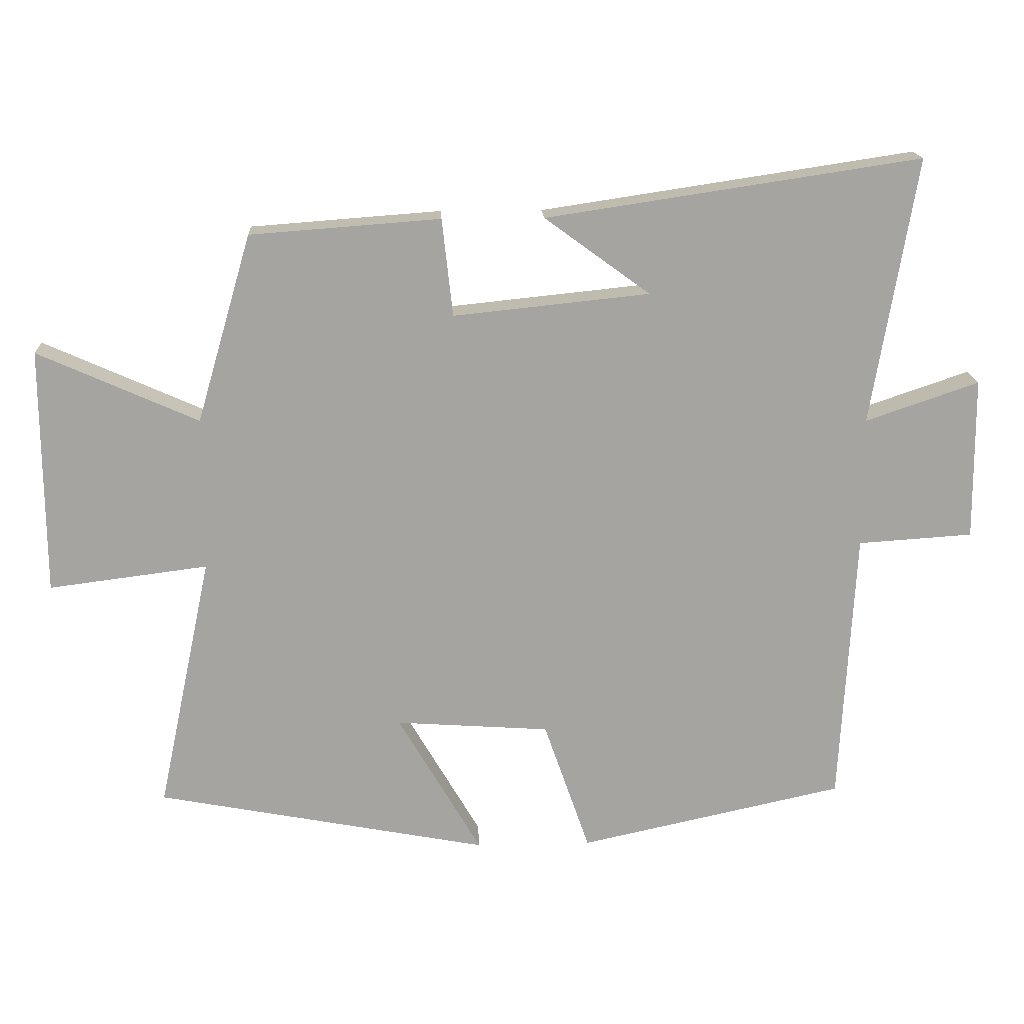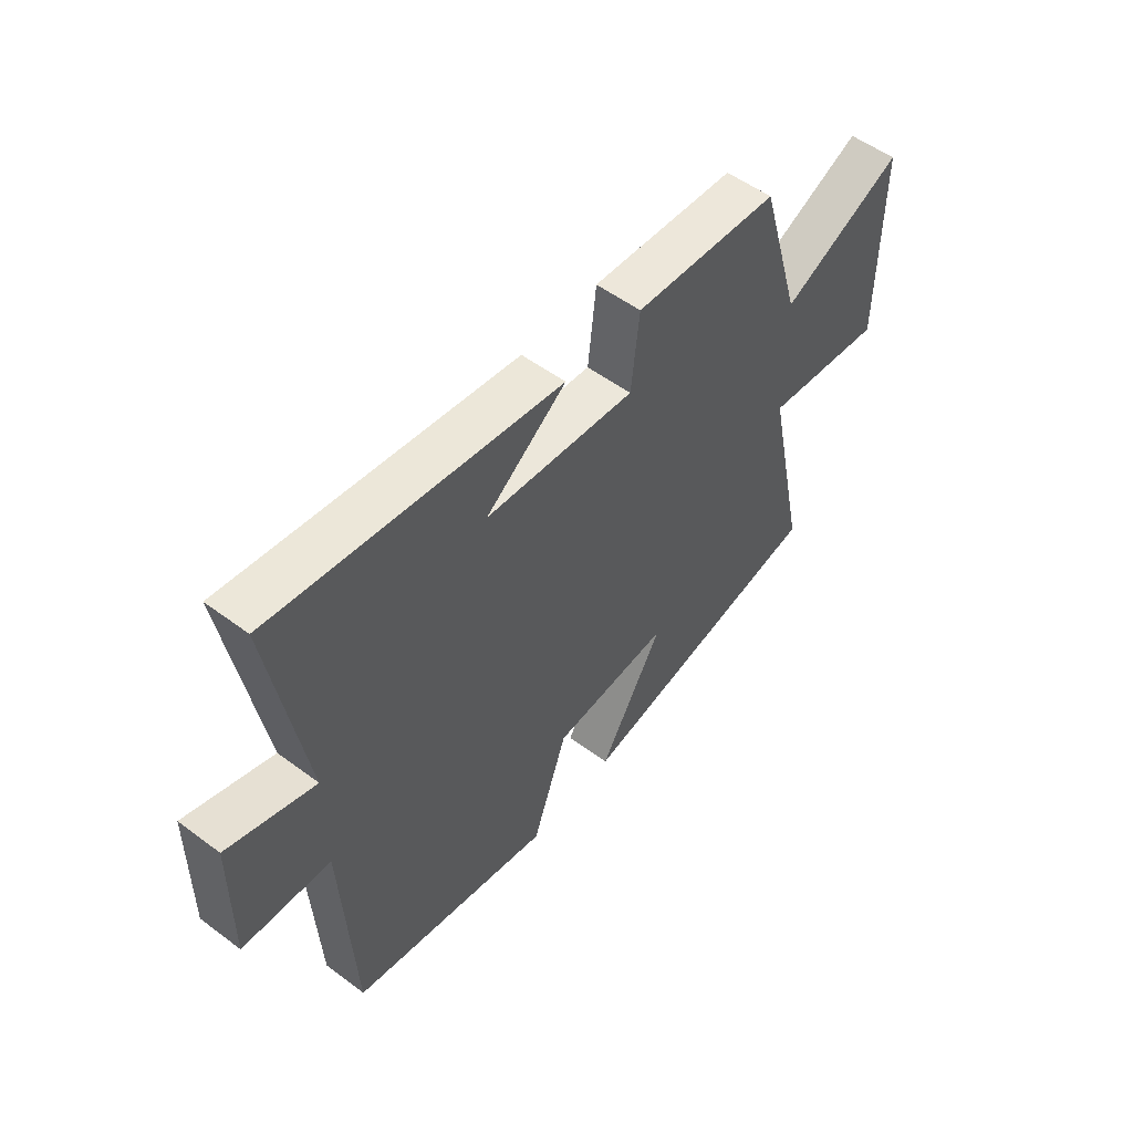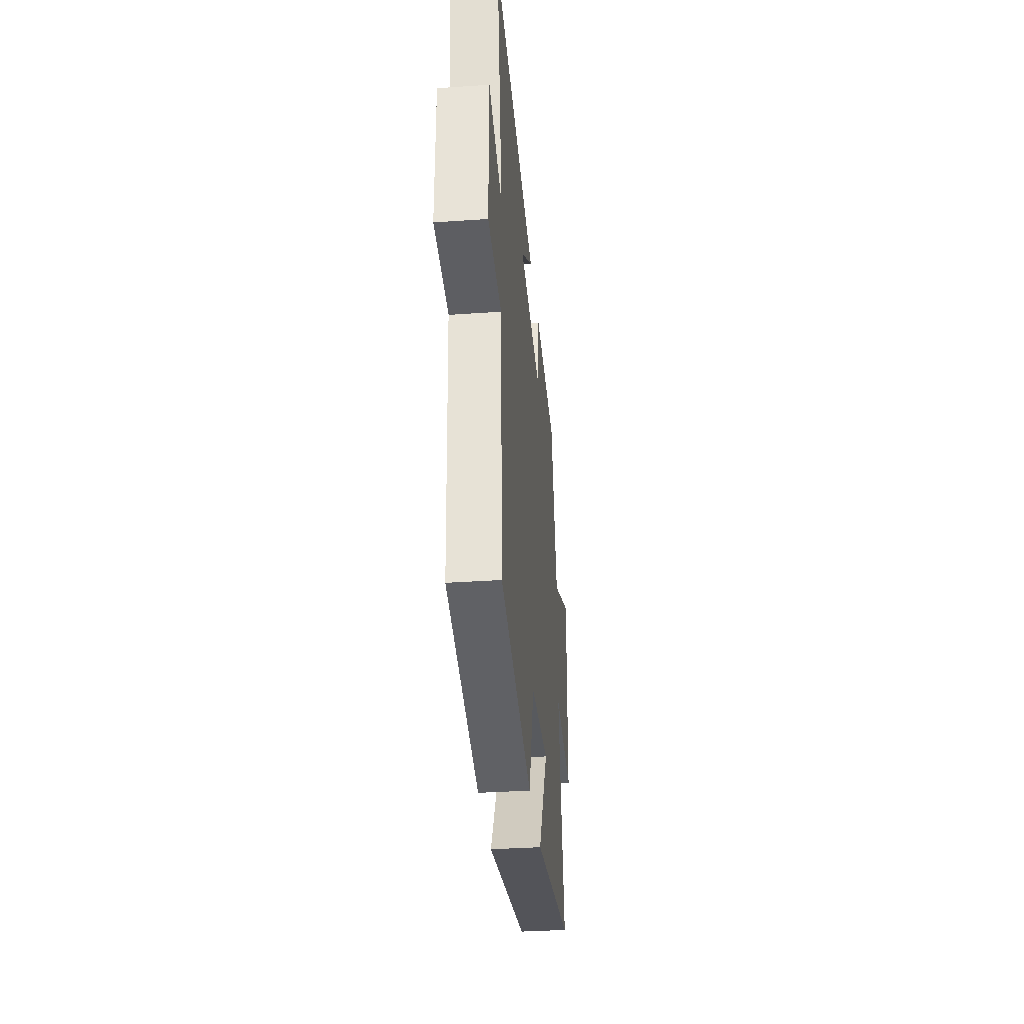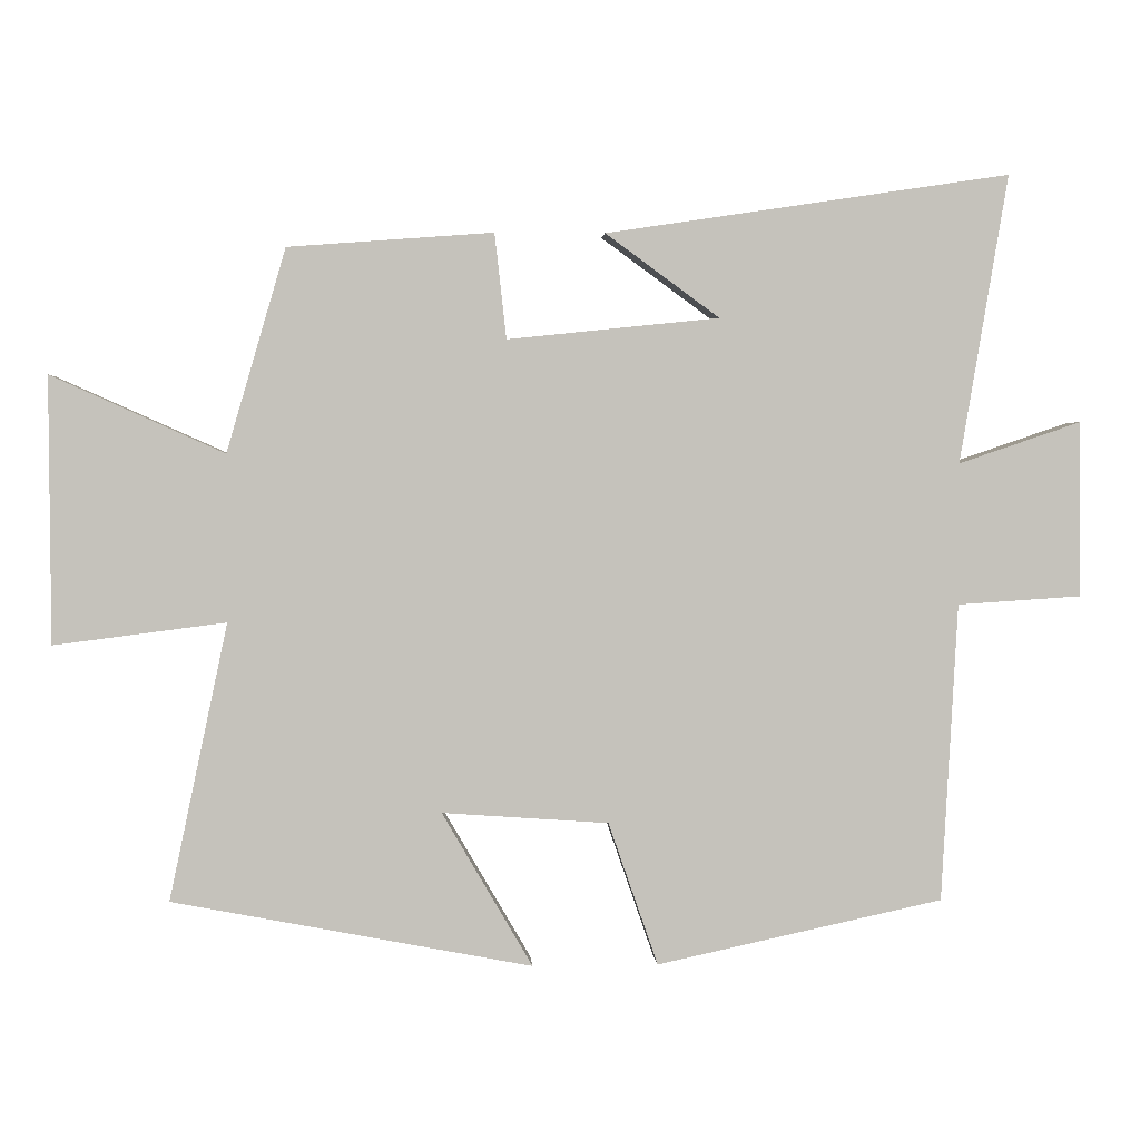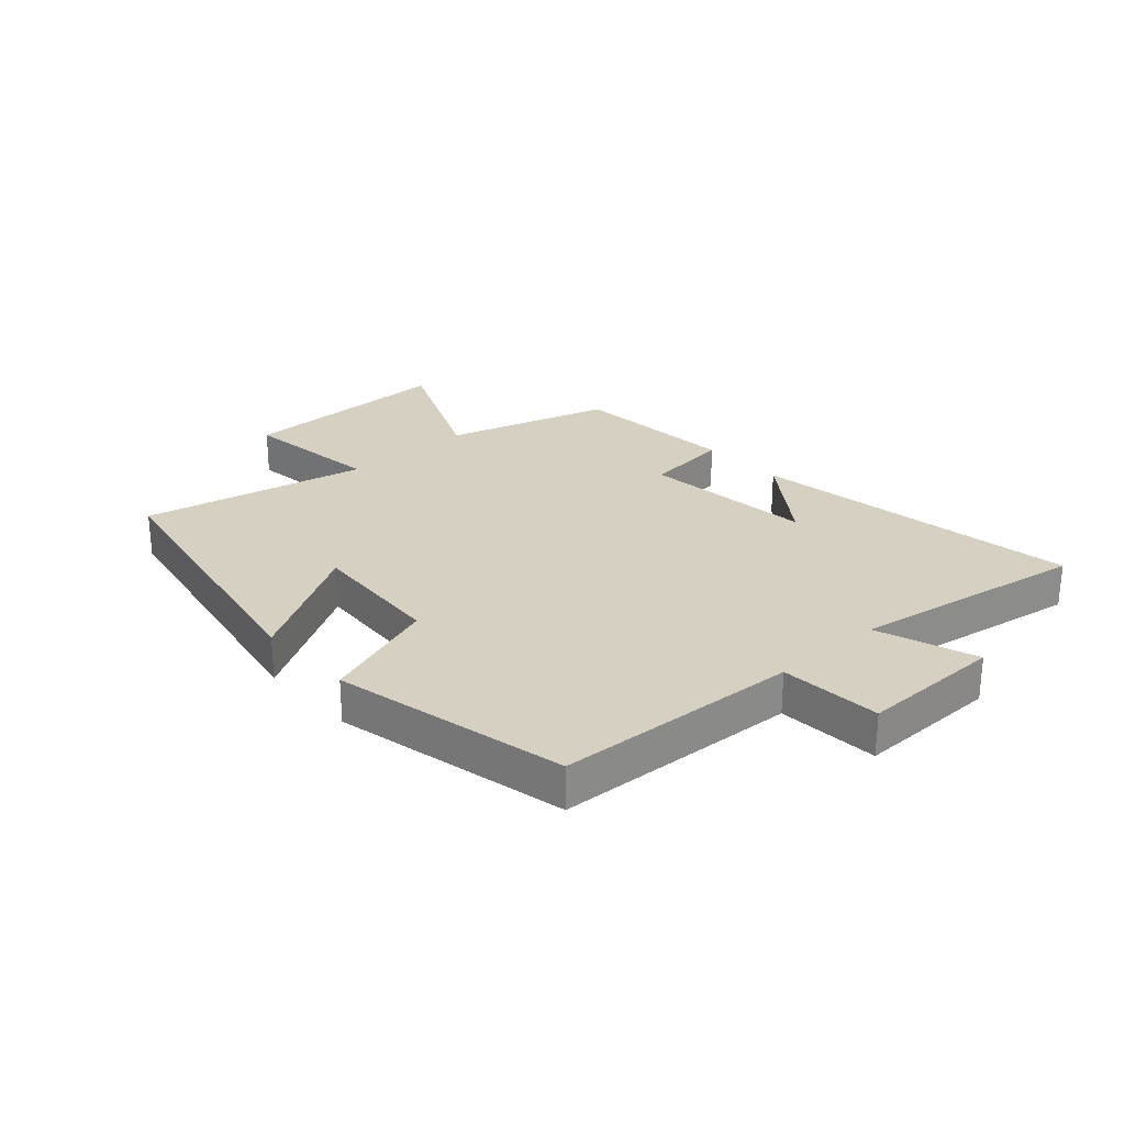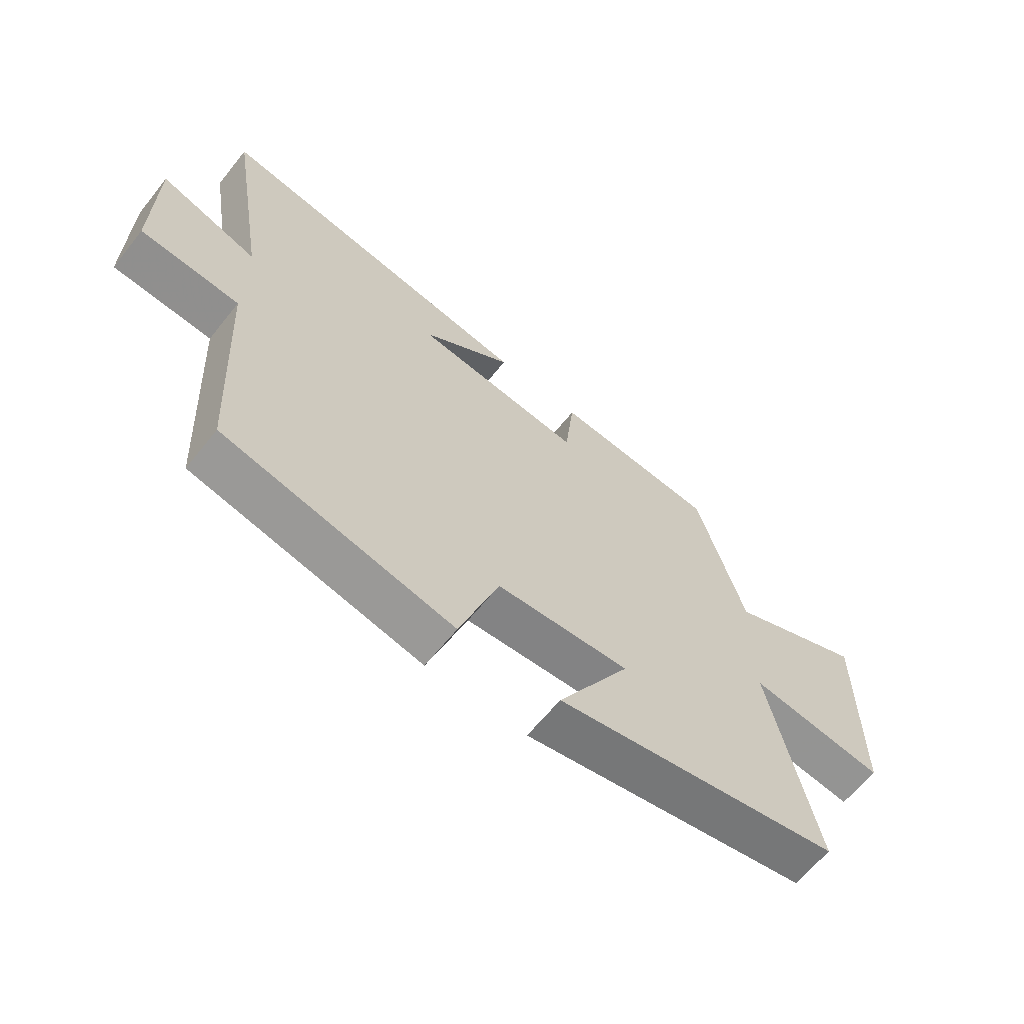
<metadata>
{"format":"obj","ext":"obj","renderer":"f3d","projection":"perspective","resolution":1024,"background":"white","views":[{"elev":17.0,"azim":177.1,"up":"+Z"},{"elev":53.6,"azim":-51.5,"up":"+Z"},{"elev":-34.7,"azim":-84.7,"up":"+Z"},{"elev":2.3,"azim":176.4,"up":"+Z"},{"elev":26.5,"azim":-132.1,"up":"+Y"},{"elev":-63.4,"azim":-38.6,"up":"+Z"}]}
</metadata>
<code>
v 0.58 0.07 -0.406
v 0.087 0.07 -0.5
v 0.211 0.07 -0.288
v -0.017 0.07 -0.304
v -0.085 0.07 -0.5
v -0.478 0.07 -0.415
v -0.5 0.07 -0.006
v -0.67 0.07 0.005
v -0.668 0.07 0.245
v -0.5 0.07 0.188
v -0.566 0.07 0.583
v -0.012 0.07 0.5
v -0.168 0.07 0.386
v 0.122 0.07 0.356
v 0.138 0.07 0.5
v 0.419 0.07 0.479
v 0.5 0.07 0.201
v 0.737 0.07 0.307
v 0.735 0.07 -0.057
v 0.5 0.07 -0.027
v 0.58 0 -0.406
v 0.087 0 -0.5
v 0.211 0 -0.288
v -0.017 0 -0.304
v -0.085 0 -0.5
v -0.478 0 -0.415
v -0.5 0 -0.006
v -0.67 0 0.005
v -0.668 0 0.245
v -0.5 0 0.188
v -0.566 0 0.583
v -0.012 0 0.5
v -0.168 0 0.386
v 0.122 0 0.356
v 0.138 0 0.5
v 0.419 0 0.479
v 0.5 0 0.201
v 0.737 0 0.307
v 0.735 0 -0.057
v 0.5 0 -0.027
f 17 18 19 20
f 16 17 20
f 15 16 20
f 14 15 20
f 13 14 20 1
f 10 11 12 13
f 10 13 1
f 7 8 9 10
f 6 7 10
f 5 6 10
f 4 5 10
f 3 4 10
f 3 10 1
f 1 2 3
f 40 39 38 37
f 40 37 36
f 40 36 35
f 40 35 34
f 21 40 34 33
f 33 32 31 30
f 21 33 30
f 30 29 28 27
f 30 27 26
f 30 26 25
f 30 25 24
f 30 24 23
f 21 30 23
f 23 22 21
f 1 21 22 2
f 2 22 23 3
f 3 23 24 4
f 4 24 25 5
f 5 25 26 6
f 6 26 27 7
f 7 27 28 8
f 8 28 29 9
f 9 29 30 10
f 10 30 31 11
f 11 31 32 12
f 12 32 33 13
f 13 33 34 14
f 14 34 35 15
f 15 35 36 16
f 16 36 37 17
f 17 37 38 18
f 18 38 39 19
f 19 39 40 20
f 20 40 21 1

</code>
